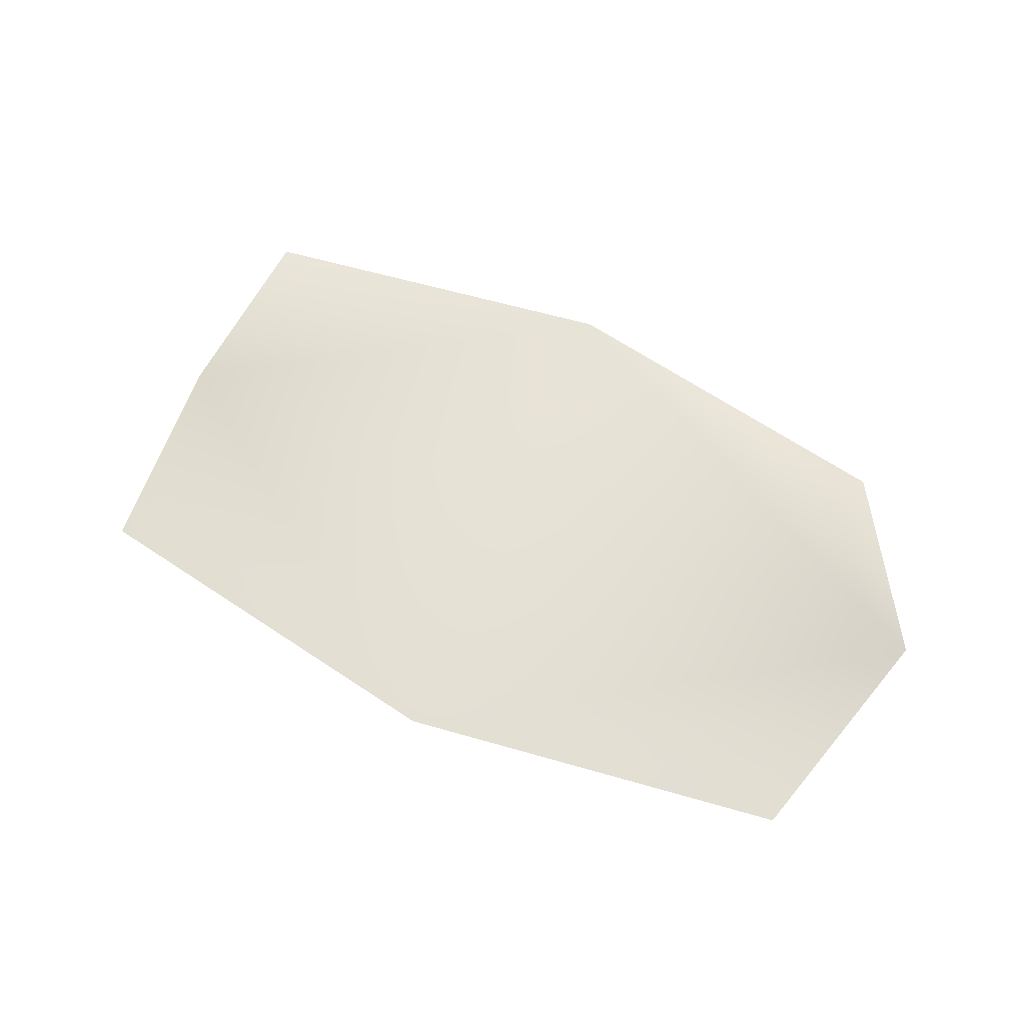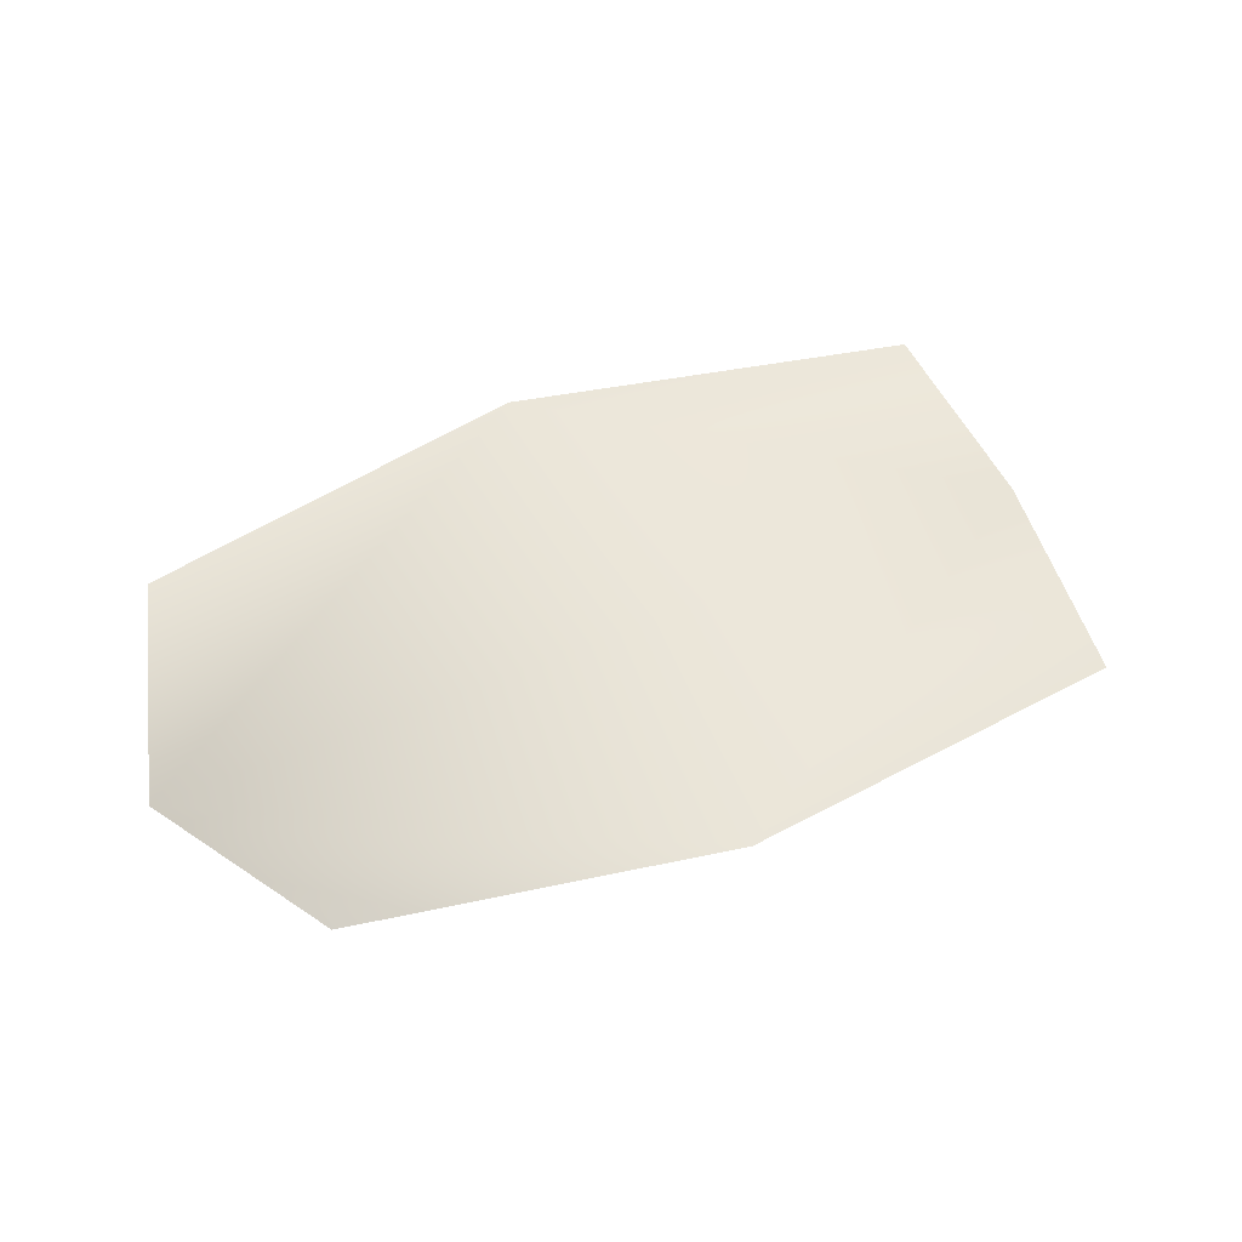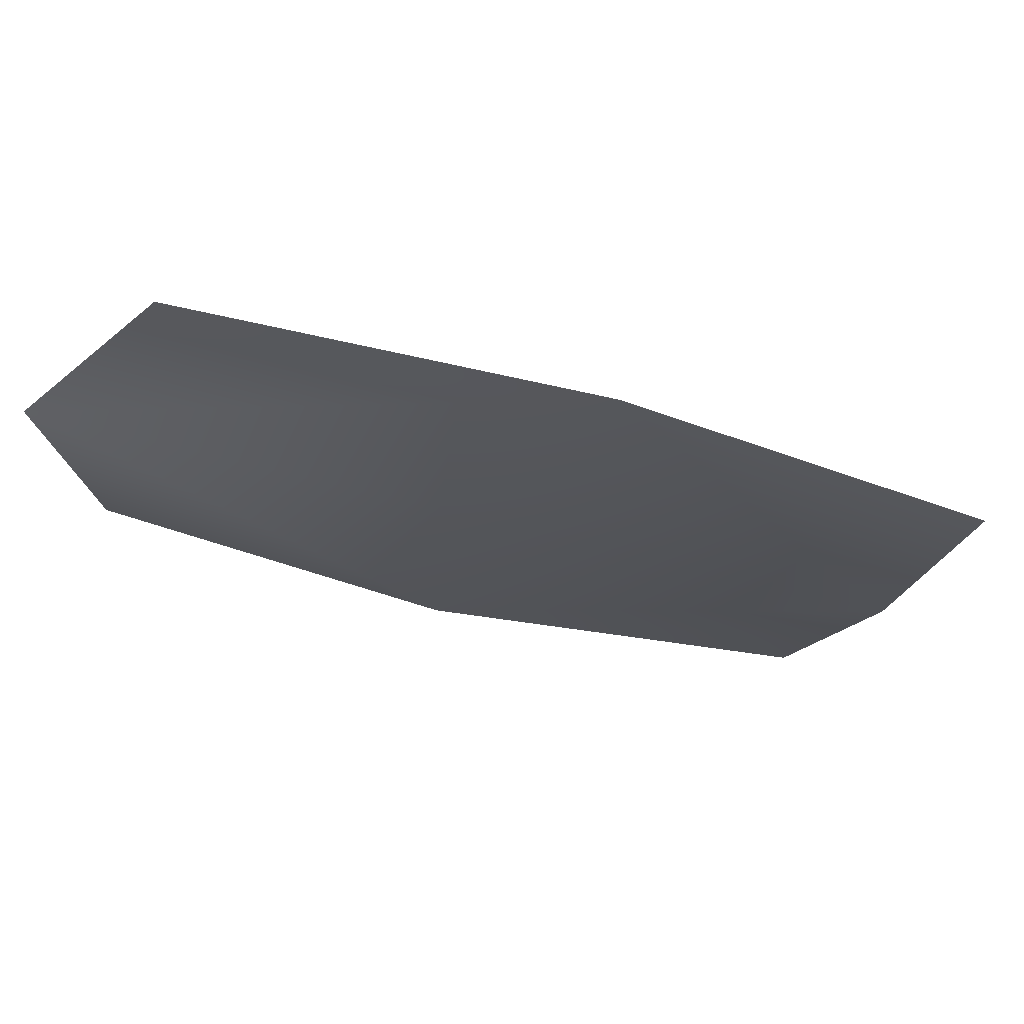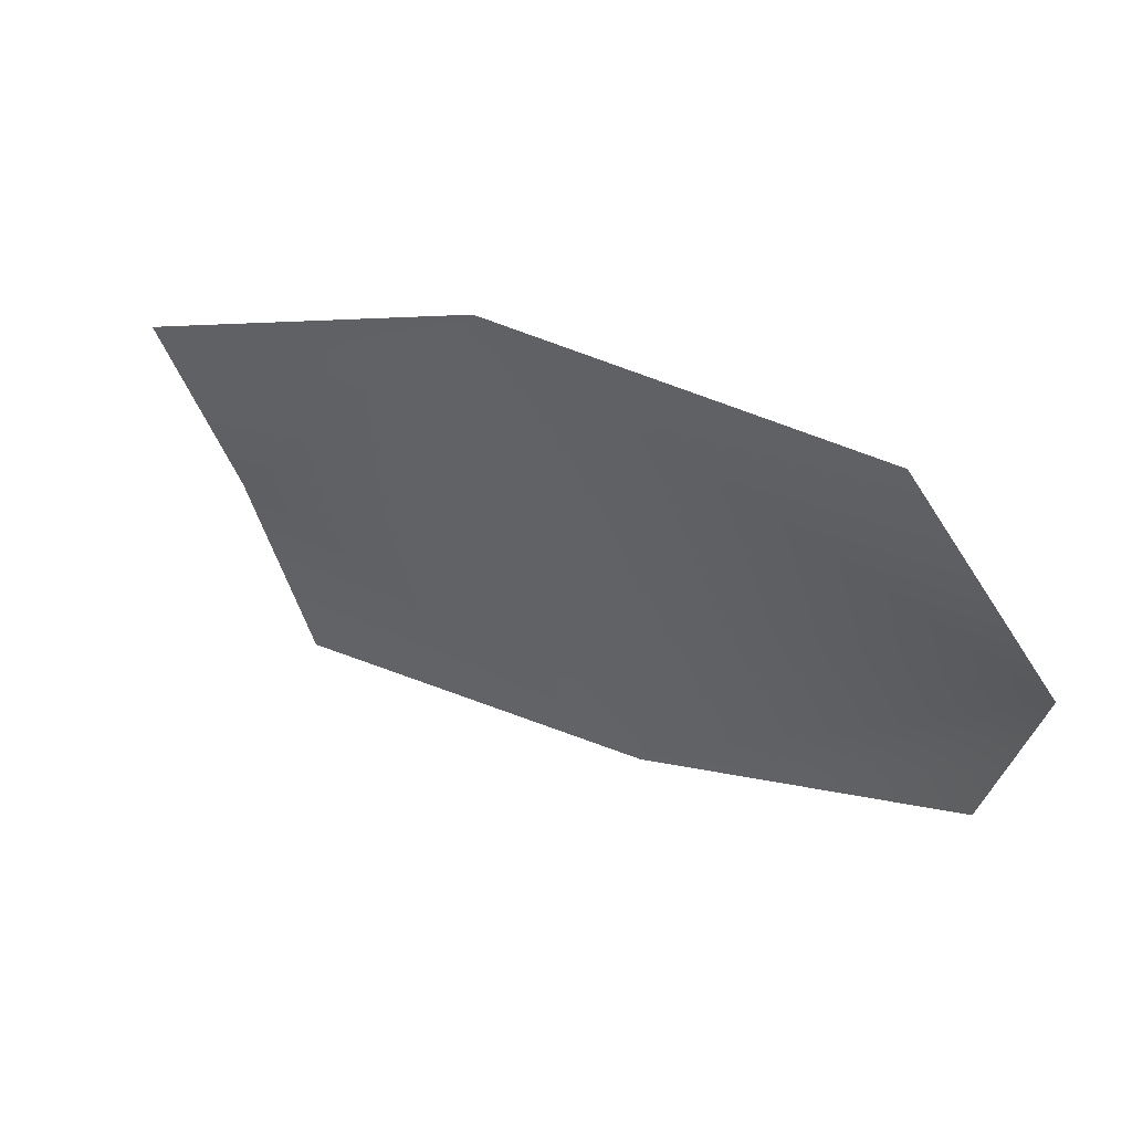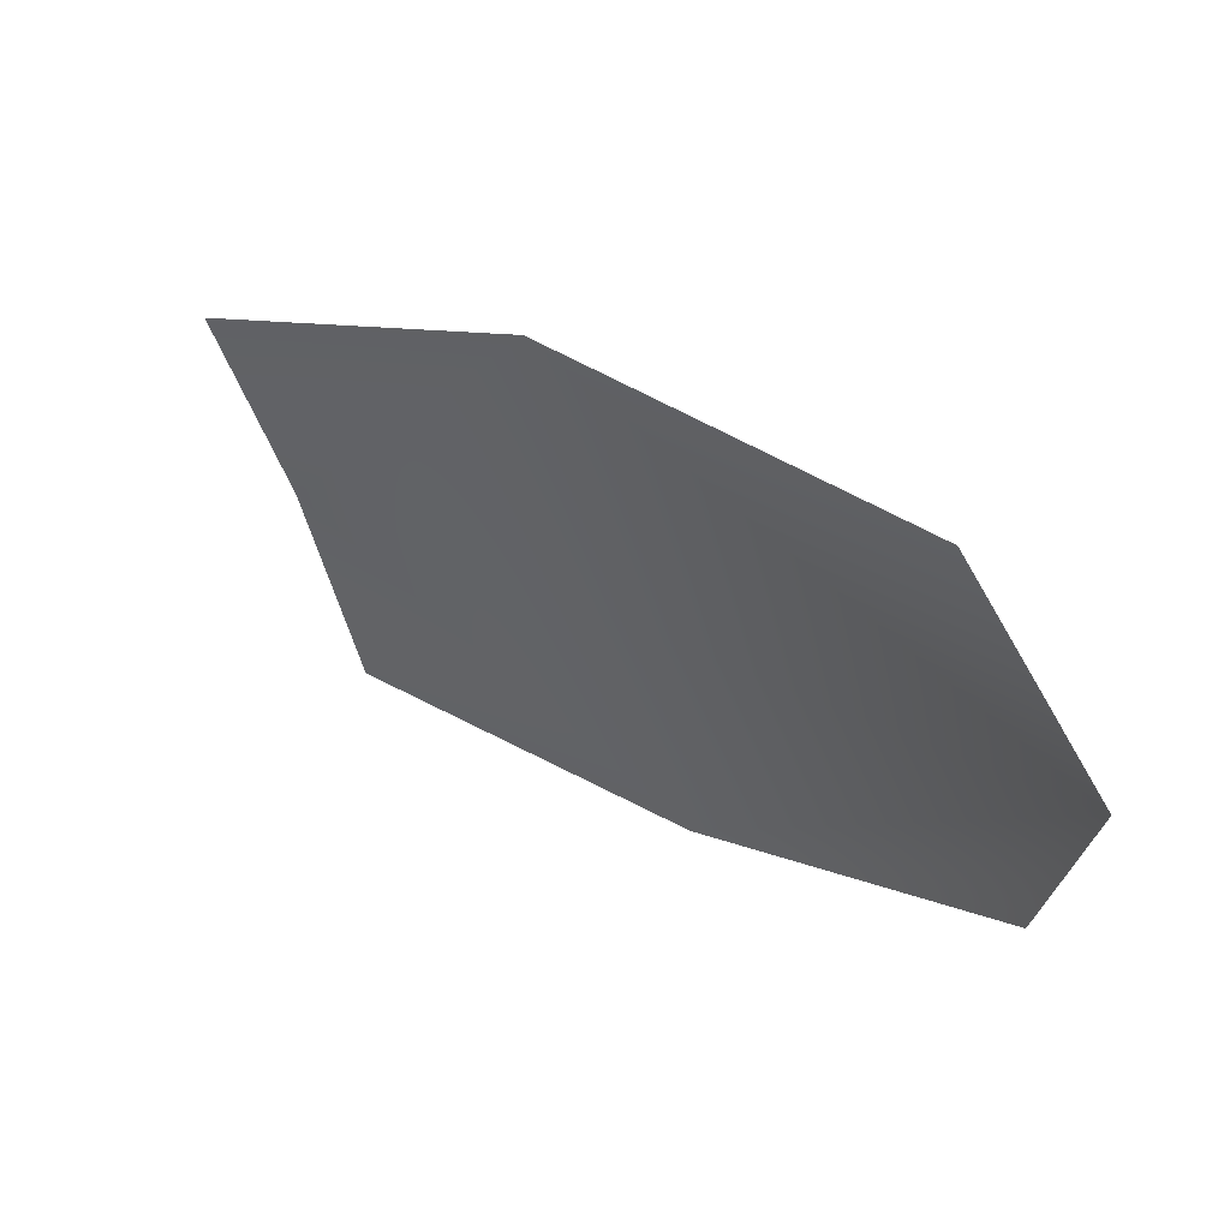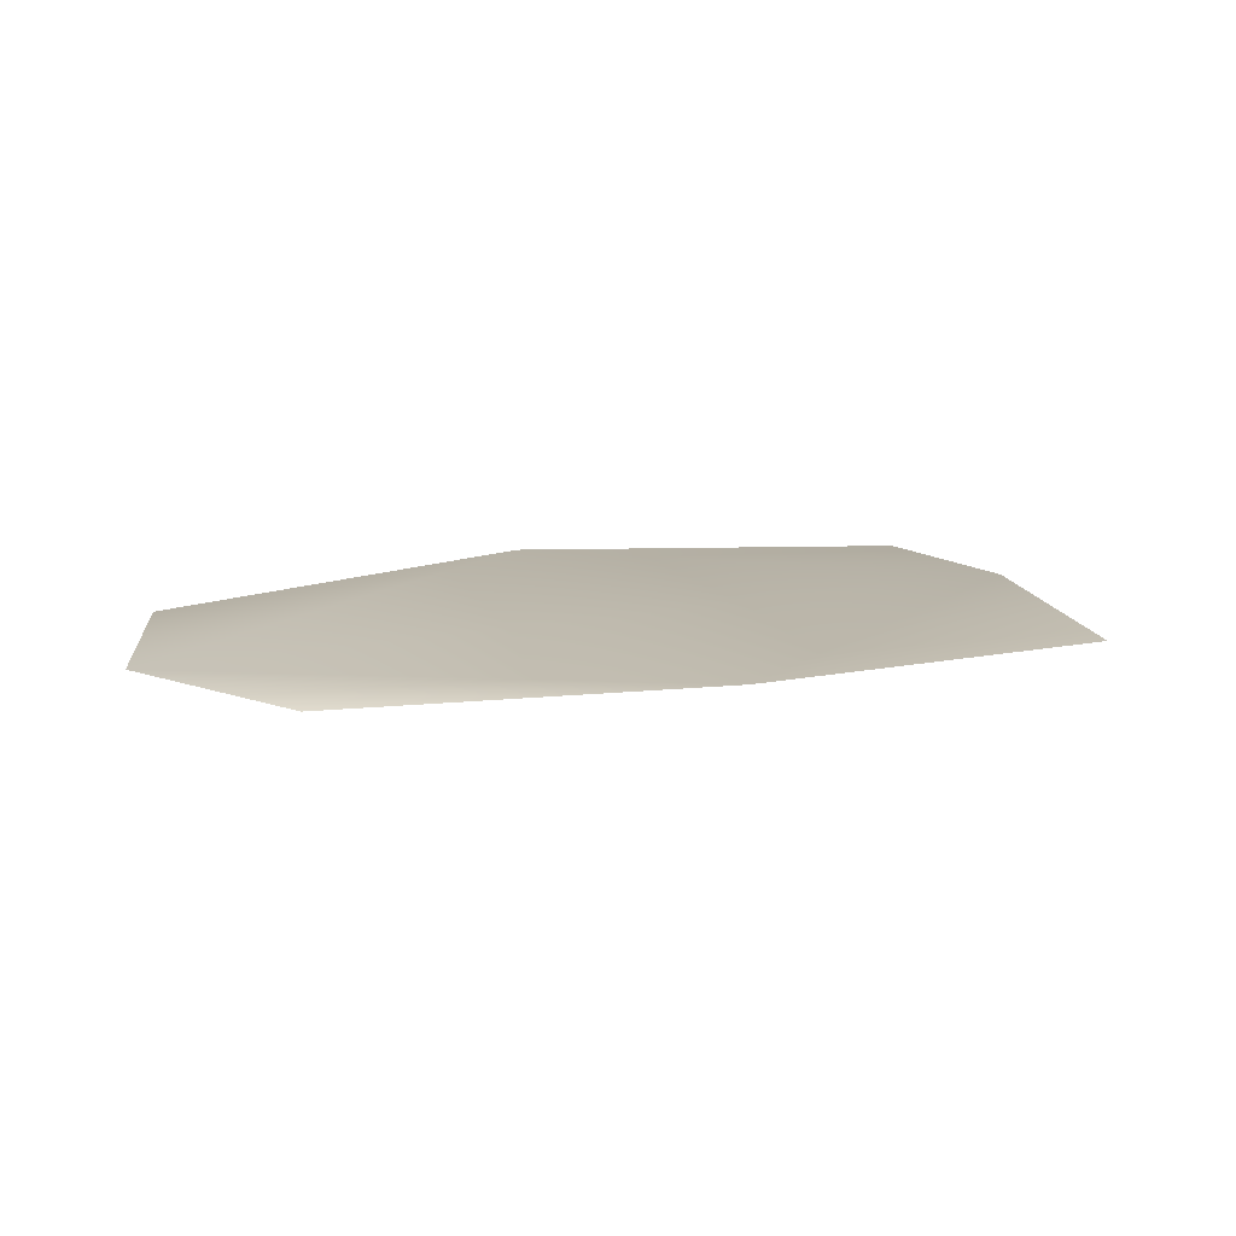
<metadata>
{"format":"obj","ext":"obj","renderer":"f3d","projection":"perspective","resolution":1024,"background":"white","views":[{"elev":63.5,"azim":3.2,"up":"+Y"},{"elev":57.9,"azim":136.6,"up":"+Y"},{"elev":65.5,"azim":-175.3,"up":"+Z"},{"elev":53.6,"azim":32.9,"up":"+Z"},{"elev":54.0,"azim":39.4,"up":"+Z"},{"elev":14.8,"azim":137.9,"up":"+Y"}]}
</metadata>
<code>
g HoleCap150
v -1.32e+04 248.2 -8752
v -1.299e+04 239.7 -8706
v -1.291e+04 246.4 -8814
v -1.293e+04 246.6 -8927
v -1.311e+04 247.6 -9033
v -1.331e+04 240.9 -9084
v -1.336e+04 249.4 -8980
v -1.339e+04 241.2 -8870
f 2 3 1
f 7 1 3
f 1 7 8
f 5 3 4
f 3 5 7
f 6 7 5

</code>
